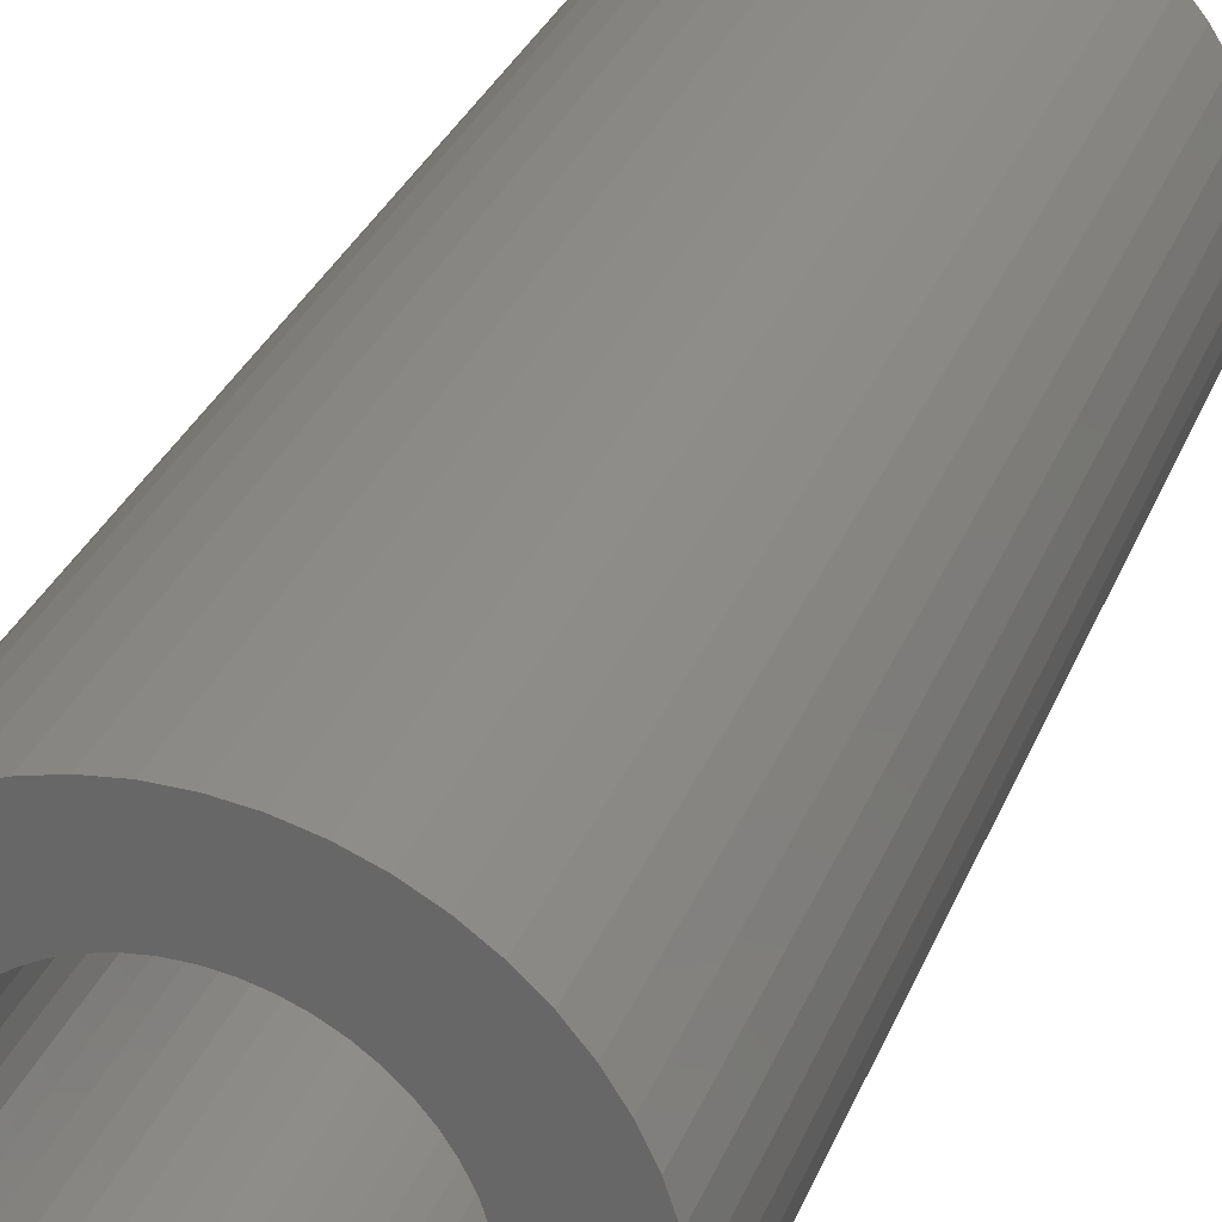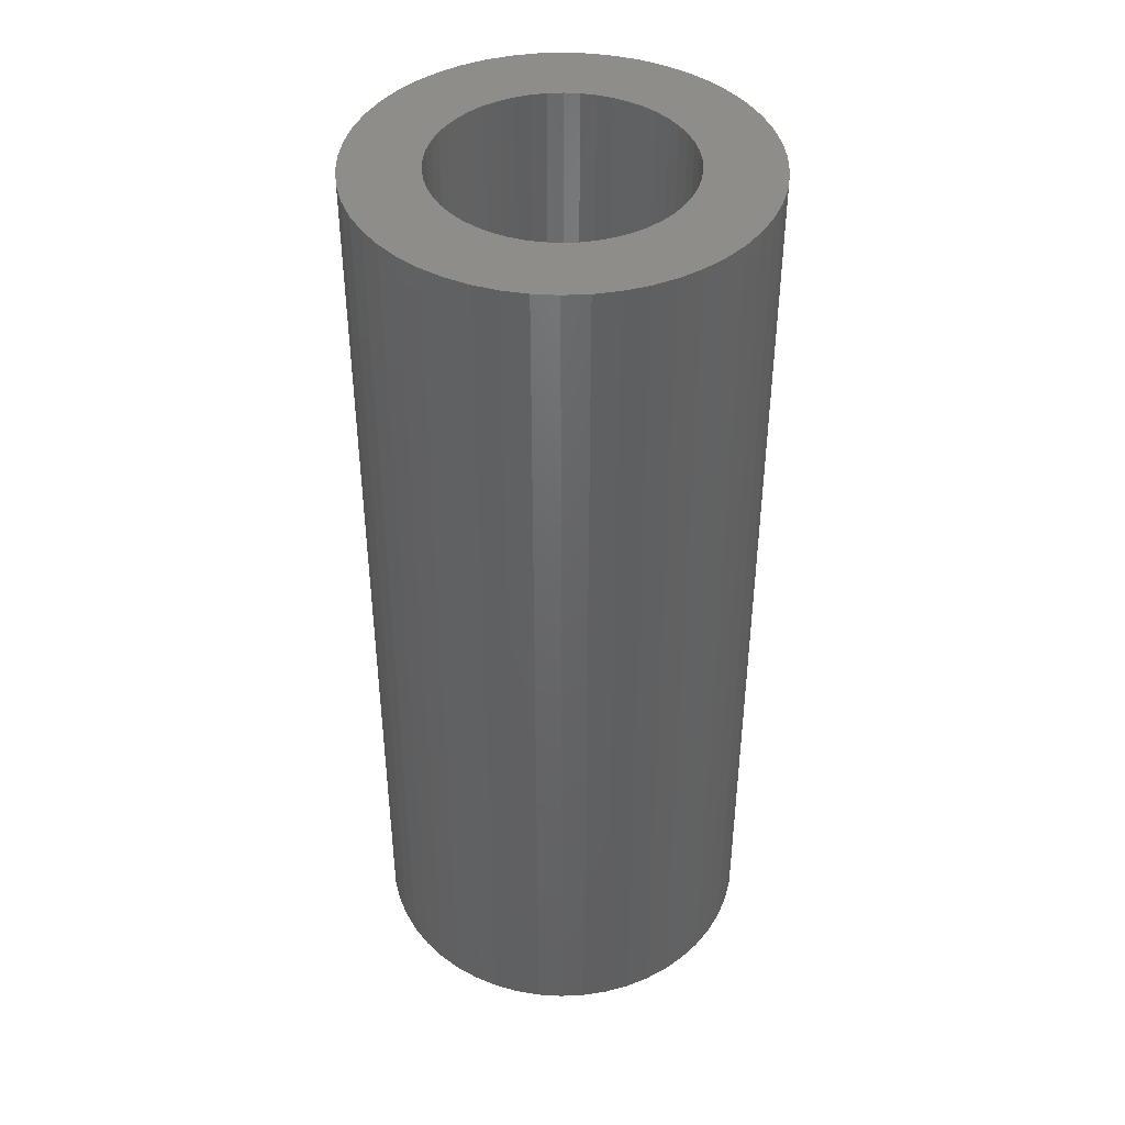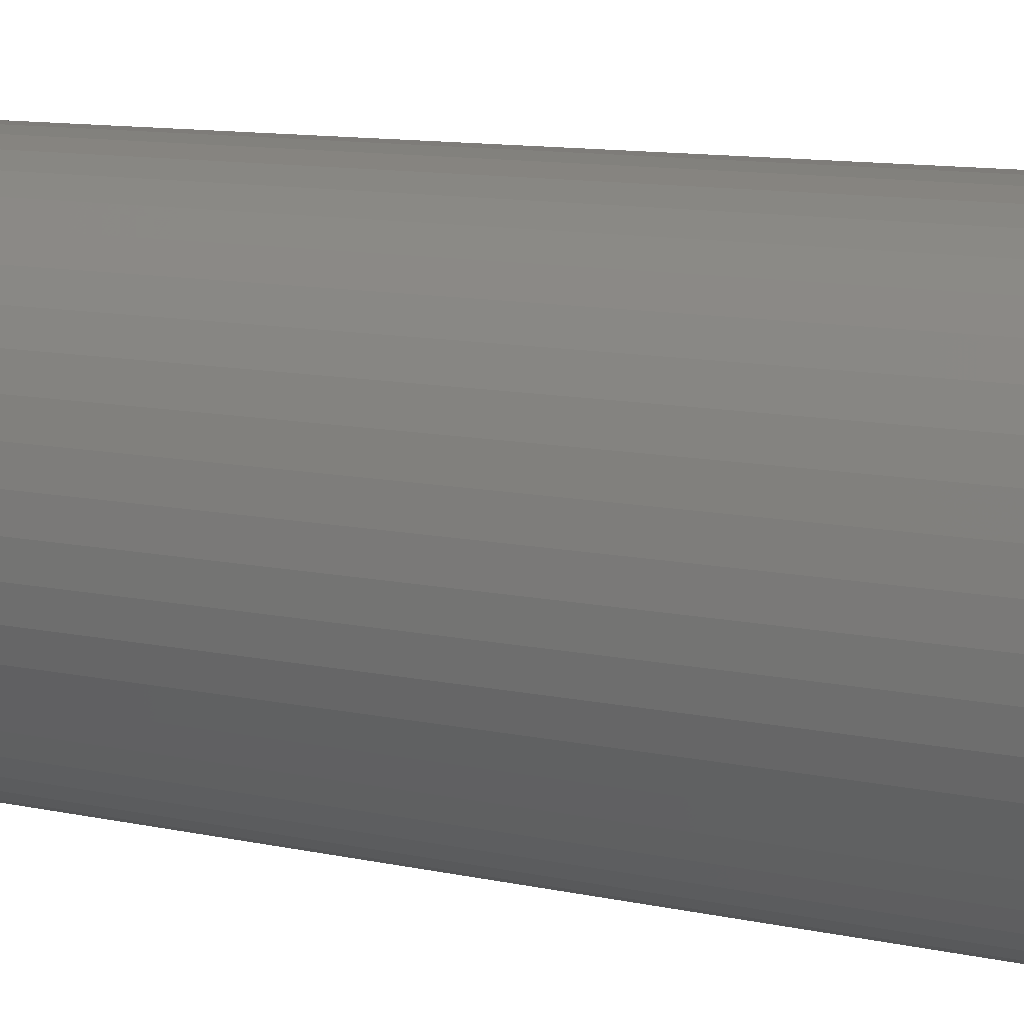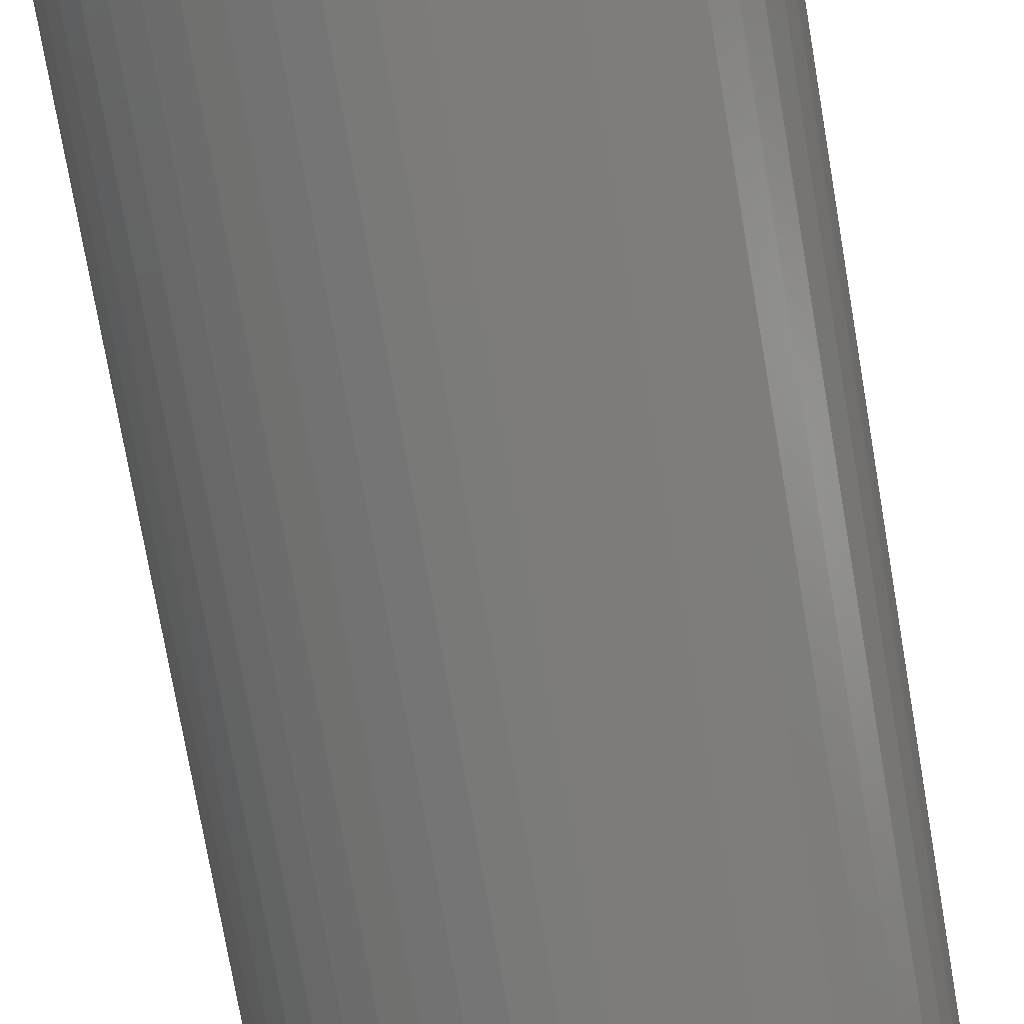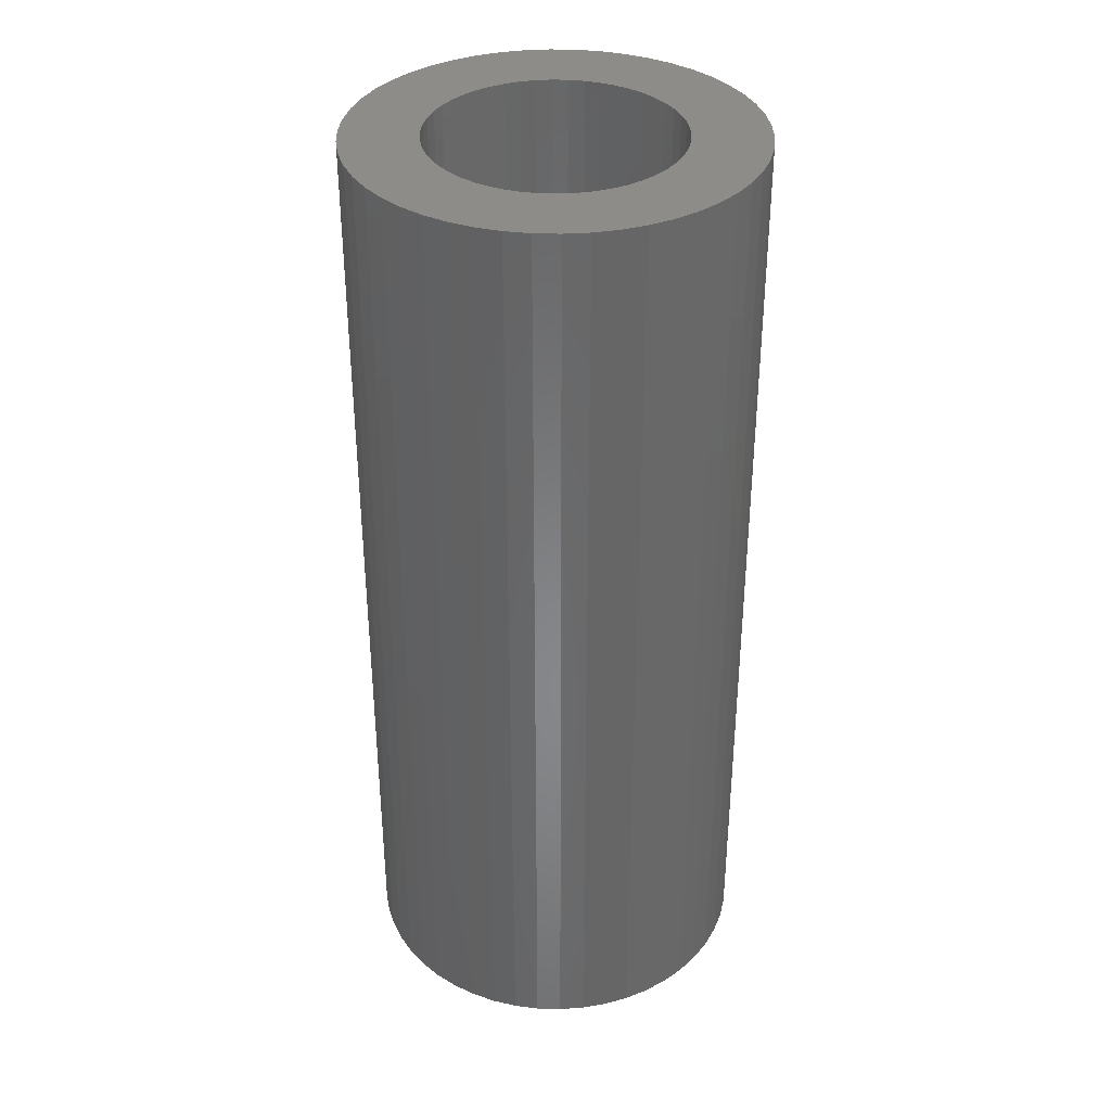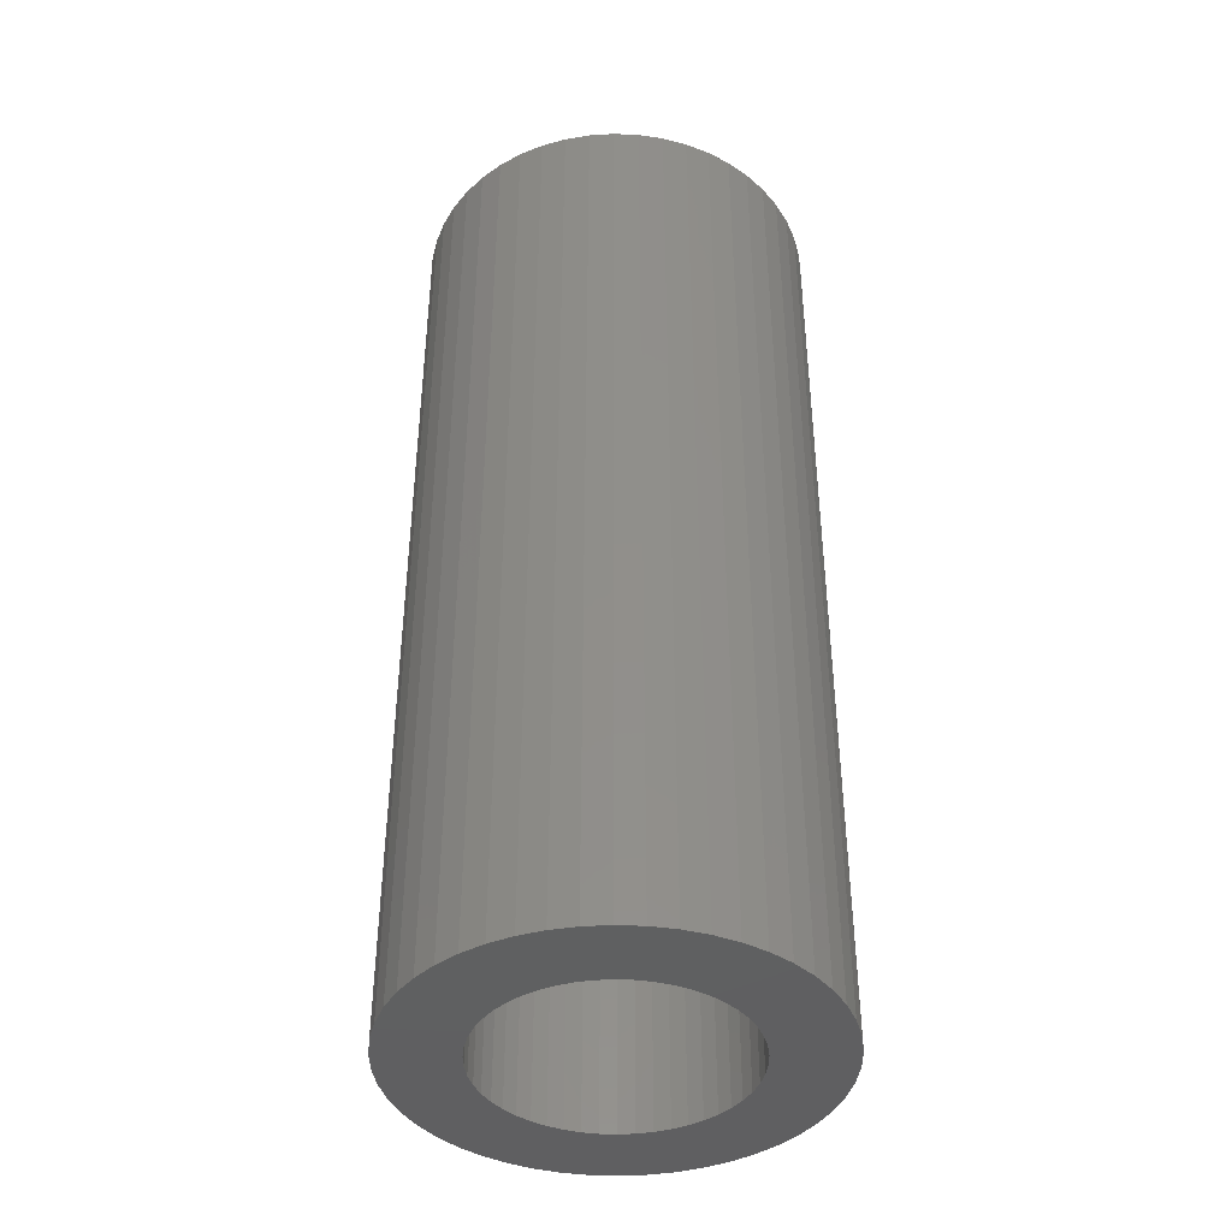
<metadata>
{"format":"stl","ext":"stl","renderer":"f3d","projection":"perspective","resolution":1024,"background":"white","views":[{"elev":31.2,"azim":19.3,"up":"+Y"},{"elev":42.4,"azim":-118.4,"up":"+Z"},{"elev":10.1,"azim":120.4,"up":"+Y"},{"elev":-74.4,"azim":9.7,"up":"+Y"},{"elev":35.9,"azim":-26.7,"up":"+Z"},{"elev":-40.8,"azim":18.6,"up":"+Z"}]}
</metadata>
<code>
# stl→obj: 200 verts, 400 faces
v 14.5 0 34.5
v 14.39 1.817 -34.5
v 14.39 1.817 34.5
v 14.5 0 -34.5
v -14.5 0 -34.5
v -14.39 1.817 34.5
v -14.39 1.817 -34.5
v -14.5 0 34.5
v 0.9105 14.47 -34.5
v -0.9105 14.47 34.5
v 0.9105 14.47 34.5
v -0.9105 14.47 -34.5
v -0.9105 -14.47 -34.5
v 0.9105 -14.47 34.5
v -0.9105 -14.47 34.5
v 0.9105 -14.47 -34.5
v 10.57 9.926 -34.5
v 9.243 11.17 34.5
v 10.57 9.926 34.5
v 9.243 11.17 -34.5
v -9.243 11.17 -34.5
v -10.57 9.926 34.5
v -9.243 11.17 34.5
v -10.57 9.926 -34.5
v -4.481 13.79 -34.5
v -6.174 13.12 34.5
v -4.481 13.79 34.5
v -6.174 13.12 -34.5
v 13.48 5.338 34.5
v 12.71 6.985 -34.5
v 12.71 6.985 34.5
v 13.48 5.338 -34.5
v 14.04 3.606 -34.5
v 14.04 3.606 34.5
v 6.174 13.12 -34.5
v 4.481 13.79 34.5
v 6.174 13.12 34.5
v 4.481 13.79 -34.5
v 2.717 14.24 34.5
v 2.717 14.24 -34.5
v 7.769 12.24 -34.5
v 7.769 12.24 34.5
v -13.48 5.338 -34.5
v -12.71 6.985 34.5
v -12.71 6.985 -34.5
v -13.48 5.338 34.5
v -14.04 3.606 -34.5
v -14.04 3.606 34.5
v -2.717 14.24 34.5
v -2.717 14.24 -34.5
v 2.717 -14.24 34.5
v 2.717 -14.24 -34.5
v 11.73 8.523 34.5
v 11.73 8.523 -34.5
v -11.73 8.523 34.5
v -11.73 8.523 -34.5
v 9 0 34.5
v 8.929 1.128 34.5
v 14.39 -1.817 34.5
v 8.717 2.238 34.5
v 8.929 -1.128 34.5
v 8.368 3.313 34.5
v 14.04 -3.606 34.5
v 7.887 4.336 34.5
v 8.717 -2.238 34.5
v 7.281 5.29 34.5
v 13.48 -5.338 34.5
v 6.561 6.161 34.5
v 8.368 -3.313 34.5
v 12.71 -6.985 34.5
v 5.737 6.935 34.5
v 4.822 7.599 34.5
v 3.832 8.143 34.5
v 2.781 8.56 34.5
v 1.686 8.841 34.5
v 0.5651 8.982 34.5
v -0.5651 8.982 34.5
v -1.686 8.841 34.5
v -2.781 8.56 34.5
v -3.832 8.143 34.5
v -4.822 7.599 34.5
v -7.769 12.24 34.5
v -5.737 6.935 34.5
v -6.561 6.161 34.5
v -7.281 5.29 34.5
v -7.887 4.336 34.5
v -8.368 3.313 34.5
v 7.887 -4.336 34.5
v 11.73 -8.523 34.5
v 7.281 -5.29 34.5
v 10.57 -9.926 34.5
v 6.561 -6.161 34.5
v 9.243 -11.17 34.5
v 5.737 -6.935 34.5
v 7.769 -12.24 34.5
v 4.822 -7.599 34.5
v 6.174 -13.12 34.5
v 3.832 -8.143 34.5
v 4.481 -13.79 34.5
v 2.781 -8.56 34.5
v 1.686 -8.841 34.5
v 0.5651 -8.982 34.5
v -0.5651 -8.982 34.5
v -1.686 -8.841 34.5
v -2.717 -14.24 34.5
v -2.781 -8.56 34.5
v -4.481 -13.79 34.5
v -3.832 -8.143 34.5
v -6.174 -13.12 34.5
v -4.822 -7.599 34.5
v -7.769 -12.24 34.5
v -5.737 -6.935 34.5
v -9.243 -11.17 34.5
v -6.561 -6.161 34.5
v -10.57 -9.926 34.5
v -7.281 -5.29 34.5
v -11.73 -8.523 34.5
v -7.887 -4.336 34.5
v -12.71 -6.985 34.5
v -8.368 -3.313 34.5
v -13.48 -5.338 34.5
v -8.717 -2.238 34.5
v -14.04 -3.606 34.5
v -8.929 -1.128 34.5
v -14.39 -1.817 34.5
v -9 0 34.5
v -8.717 2.238 34.5
v -8.929 1.128 34.5
v -7.769 12.24 -34.5
v 14.39 -1.817 -34.5
v 14.04 -3.606 -34.5
v -10.57 -9.926 -34.5
v -9.243 -11.17 -34.5
v -12.71 -6.985 -34.5
v -13.48 -5.338 -34.5
v -11.73 -8.523 -34.5
v 9 0 -34.5
v 8.929 -1.128 -34.5
v 8.717 -2.238 -34.5
v 13.48 -5.338 -34.5
v 8.929 1.128 -34.5
v 8.368 -3.313 -34.5
v 12.71 -6.985 -34.5
v 7.887 -4.336 -34.5
v 11.73 -8.523 -34.5
v 8.717 2.238 -34.5
v 7.281 -5.29 -34.5
v 10.57 -9.926 -34.5
v 6.561 -6.161 -34.5
v 9.243 -11.17 -34.5
v 8.368 3.313 -34.5
v 5.737 -6.935 -34.5
v 7.769 -12.24 -34.5
v 4.822 -7.599 -34.5
v 6.174 -13.12 -34.5
v 3.832 -8.143 -34.5
v 4.481 -13.79 -34.5
v 2.781 -8.56 -34.5
v 1.686 -8.841 -34.5
v 0.5651 -8.982 -34.5
v -0.5651 -8.982 -34.5
v -1.686 -8.841 -34.5
v -2.717 -14.24 -34.5
v -2.781 -8.56 -34.5
v -4.481 -13.79 -34.5
v -3.832 -8.143 -34.5
v -6.174 -13.12 -34.5
v -4.822 -7.599 -34.5
v -7.769 -12.24 -34.5
v -5.737 -6.935 -34.5
v -6.561 -6.161 -34.5
v -7.281 -5.29 -34.5
v -7.887 -4.336 -34.5
v -8.368 -3.313 -34.5
v 7.887 4.336 -34.5
v 7.281 5.29 -34.5
v 6.561 6.161 -34.5
v 5.737 6.935 -34.5
v 4.822 7.599 -34.5
v 3.832 8.143 -34.5
v 2.781 8.56 -34.5
v 1.686 8.841 -34.5
v 0.5651 8.982 -34.5
v -0.5651 8.982 -34.5
v -1.686 8.841 -34.5
v -2.781 8.56 -34.5
v -3.832 8.143 -34.5
v -4.822 7.599 -34.5
v -5.737 6.935 -34.5
v -6.561 6.161 -34.5
v -7.281 5.29 -34.5
v -7.887 4.336 -34.5
v -8.368 3.313 -34.5
v -8.717 2.238 -34.5
v -8.929 1.128 -34.5
v -9 0 -34.5
v -8.717 -2.238 -34.5
v -14.04 -3.606 -34.5
v -8.929 -1.128 -34.5
v -14.39 -1.817 -34.5
f 1 2 3
f 2 1 4
f 5 6 7
f 6 5 8
f 9 10 11
f 10 9 12
f 13 14 15
f 14 13 16
f 17 18 19
f 18 17 20
f 21 22 23
f 22 21 24
f 25 26 27
f 26 25 28
f 29 30 31
f 30 29 32
f 3 33 34
f 33 3 2
f 35 36 37
f 36 35 38
f 38 39 36
f 39 38 40
f 41 37 42
f 37 41 35
f 43 44 45
f 44 43 46
f 47 46 43
f 46 47 48
f 12 49 10
f 49 12 50
f 16 51 14
f 51 16 52
f 34 32 29
f 32 34 33
f 53 17 19
f 17 53 54
f 31 54 53
f 54 31 30
f 40 11 39
f 11 40 9
f 20 42 18
f 42 20 41
f 45 55 56
f 55 45 44
f 56 22 24
f 22 56 55
f 7 48 47
f 48 7 6
f 57 1 3
f 58 3 34
f 1 57 59
f 60 34 29
f 61 59 57
f 62 29 31
f 59 61 63
f 64 31 53
f 65 63 61
f 66 53 19
f 63 65 67
f 68 19 18
f 69 67 65
f 67 69 70
f 3 58 57
f 34 60 58
f 29 62 60
f 31 64 62
f 71 18 42
f 53 66 64
f 19 68 66
f 72 42 37
f 18 71 68
f 42 72 71
f 73 37 36
f 37 73 72
f 36 74 73
f 39 74 36
f 39 75 74
f 11 75 39
f 11 76 75
f 11 77 76
f 10 77 11
f 10 78 77
f 49 78 10
f 49 79 78
f 27 79 49
f 79 27 80
f 26 80 27
f 80 26 81
f 82 81 26
f 81 82 83
f 23 83 82
f 83 23 84
f 22 84 23
f 84 22 85
f 55 85 22
f 85 55 86
f 86 44 87
f 44 86 55
f 88 70 69
f 70 88 89
f 90 89 88
f 89 90 91
f 92 91 90
f 91 92 93
f 94 93 92
f 93 94 95
f 96 95 94
f 95 96 97
f 98 97 96
f 97 98 99
f 100 99 98
f 100 51 99
f 101 51 100
f 101 14 51
f 102 14 101
f 103 14 102
f 103 15 14
f 104 15 103
f 104 105 15
f 106 105 104
f 107 106 108
f 106 107 105
f 109 108 110
f 111 110 112
f 108 109 107
f 113 112 114
f 115 114 116
f 110 111 109
f 117 116 118
f 119 118 120
f 121 120 122
f 123 122 124
f 112 113 111
f 125 124 126
f 46 87 44
f 87 46 127
f 114 115 113
f 48 127 46
f 116 117 115
f 127 48 128
f 118 119 117
f 6 128 48
f 120 121 119
f 128 6 126
f 122 123 121
f 8 126 6
f 124 125 123
f 126 8 125
f 28 82 26
f 82 28 129
f 129 23 82
f 23 129 21
f 50 27 49
f 27 50 25
f 59 4 1
f 4 59 130
f 63 130 59
f 130 63 131
f 132 113 115
f 113 132 133
f 134 121 135
f 121 134 119
f 136 119 134
f 119 136 117
f 137 4 130
f 138 130 131
f 4 137 2
f 139 131 140
f 141 2 137
f 142 140 143
f 2 141 33
f 144 143 145
f 146 33 141
f 147 145 148
f 33 146 32
f 149 148 150
f 151 32 146
f 32 151 30
f 130 138 137
f 131 139 138
f 140 142 139
f 143 144 142
f 152 150 153
f 145 147 144
f 148 149 147
f 154 153 155
f 150 152 149
f 153 154 152
f 156 155 157
f 155 156 154
f 157 158 156
f 52 158 157
f 52 159 158
f 16 159 52
f 16 160 159
f 16 161 160
f 13 161 16
f 13 162 161
f 163 162 13
f 163 164 162
f 165 164 163
f 164 165 166
f 167 166 165
f 166 167 168
f 169 168 167
f 168 169 170
f 133 170 169
f 170 133 171
f 132 171 133
f 171 132 172
f 136 172 132
f 172 136 173
f 173 134 174
f 134 173 136
f 175 30 151
f 30 175 54
f 176 54 175
f 54 176 17
f 177 17 176
f 17 177 20
f 178 20 177
f 20 178 41
f 179 41 178
f 41 179 35
f 180 35 179
f 35 180 38
f 181 38 180
f 181 40 38
f 182 40 181
f 182 9 40
f 183 9 182
f 184 9 183
f 184 12 9
f 185 12 184
f 185 50 12
f 186 50 185
f 25 186 187
f 186 25 50
f 28 187 188
f 129 188 189
f 187 28 25
f 21 189 190
f 24 190 191
f 188 129 28
f 56 191 192
f 45 192 193
f 43 193 194
f 47 194 195
f 189 21 129
f 7 195 196
f 135 174 134
f 174 135 197
f 190 24 21
f 198 197 135
f 191 56 24
f 197 198 199
f 192 45 56
f 200 199 198
f 193 43 45
f 199 200 196
f 194 47 43
f 5 196 200
f 195 7 47
f 196 5 7
f 155 95 97
f 95 155 153
f 70 140 67
f 140 70 143
f 132 117 136
f 117 132 115
f 135 123 198
f 123 135 121
f 150 91 93
f 91 150 148
f 157 97 99
f 97 157 155
f 52 99 51
f 99 52 157
f 89 143 70
f 143 89 145
f 91 145 89
f 145 91 148
f 67 131 63
f 131 67 140
f 167 107 109
f 107 167 165
f 165 105 107
f 105 165 163
f 198 125 200
f 125 198 123
f 200 8 5
f 8 200 125
f 153 93 95
f 93 153 150
f 169 109 111
f 109 169 167
f 133 111 113
f 111 133 169
f 163 15 105
f 15 163 13
f 127 193 87
f 193 127 194
f 175 66 176
f 66 175 64
f 182 74 75
f 74 182 181
f 181 73 74
f 73 181 180
f 187 79 80
f 79 187 186
f 87 192 86
f 192 87 193
f 139 61 138
f 61 139 65
f 180 72 73
f 72 180 179
f 85 190 84
f 190 85 191
f 186 78 79
f 78 186 185
f 190 83 84
f 83 190 189
f 137 58 141
f 58 137 57
f 142 65 139
f 65 142 69
f 178 68 71
f 68 178 177
f 184 76 77
f 76 184 183
f 179 71 72
f 71 179 178
f 126 195 128
f 195 126 196
f 86 191 85
f 191 86 192
f 185 77 78
f 77 185 184
f 189 81 83
f 81 189 188
f 188 80 81
f 80 188 187
f 138 57 137
f 57 138 61
f 159 102 101
f 102 159 160
f 151 64 175
f 64 151 62
f 146 62 151
f 62 146 60
f 141 60 146
f 60 141 58
f 176 68 177
f 68 176 66
f 183 75 76
f 75 183 182
f 128 194 127
f 194 128 195
f 144 69 142
f 69 144 88
f 162 106 104
f 106 162 164
f 161 104 103
f 104 161 162
f 124 196 126
f 196 124 199
f 122 199 124
f 199 122 197
f 116 173 118
f 173 116 172
f 118 174 120
f 174 118 173
f 156 100 98
f 100 156 158
f 158 101 100
f 101 158 159
f 149 94 92
f 94 149 152
f 147 88 144
f 88 147 90
f 164 108 106
f 108 164 166
f 160 103 102
f 103 160 161
f 114 172 116
f 172 114 171
f 170 114 112
f 114 170 171
f 149 90 147
f 90 149 92
f 152 96 94
f 96 152 154
f 154 98 96
f 98 154 156
f 168 112 110
f 112 168 170
f 120 197 122
f 197 120 174
f 166 110 108
f 110 166 168

</code>
